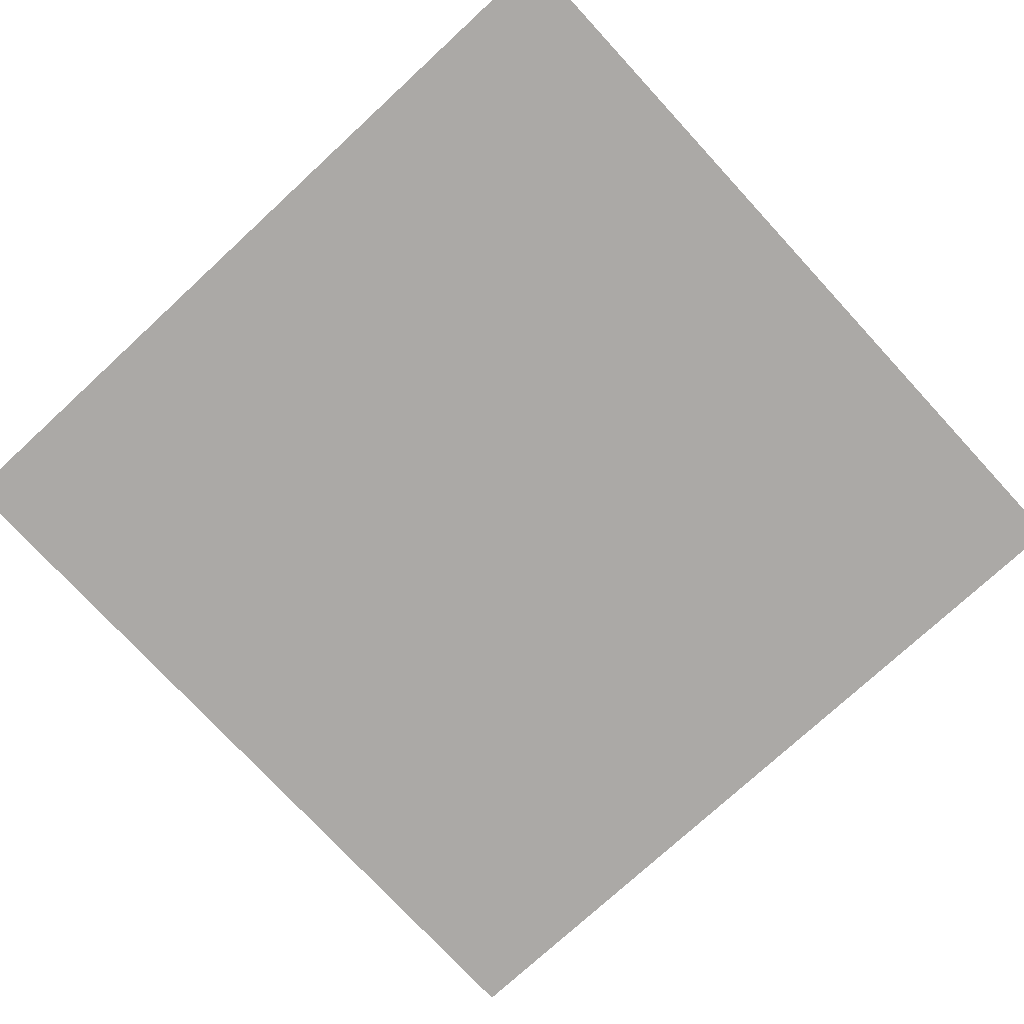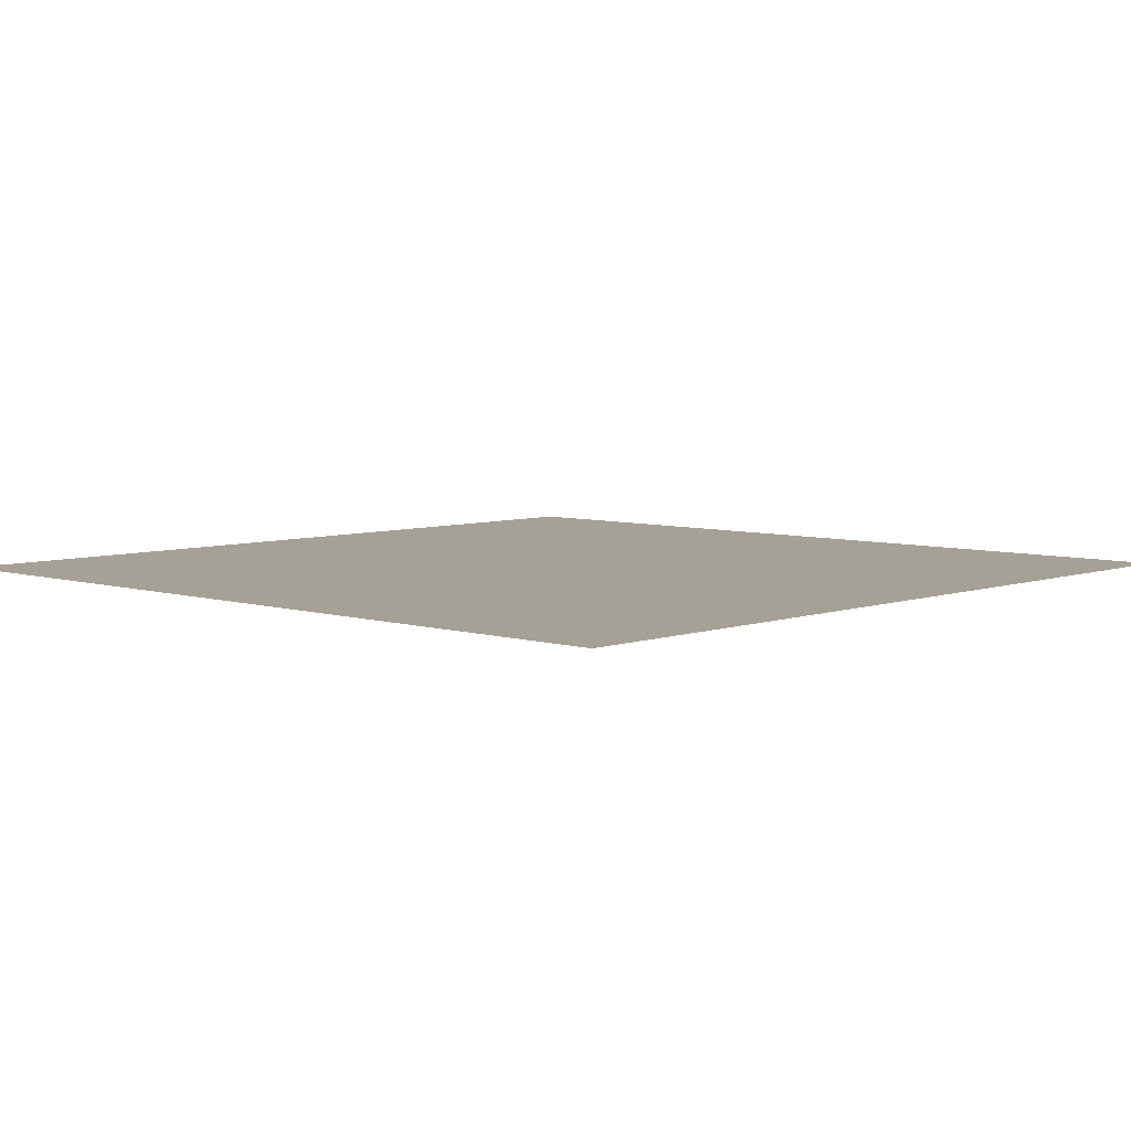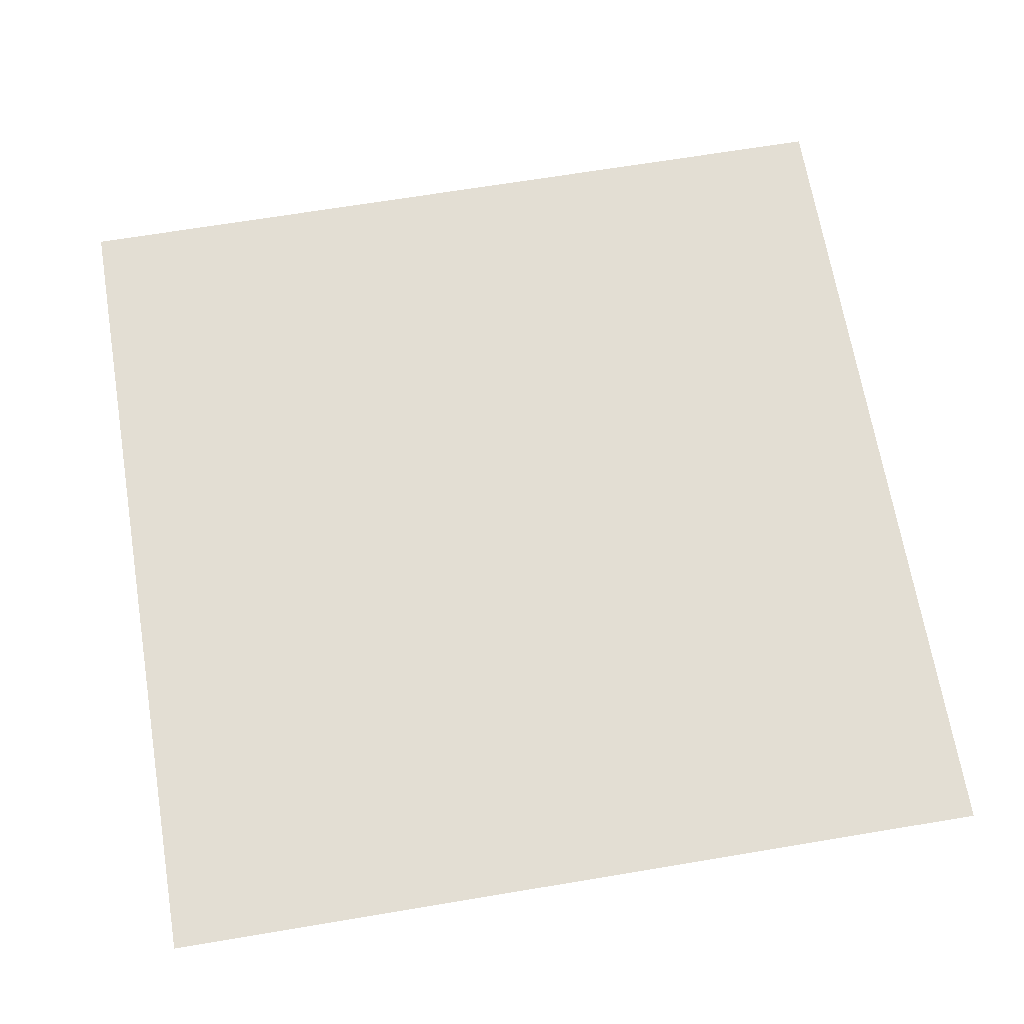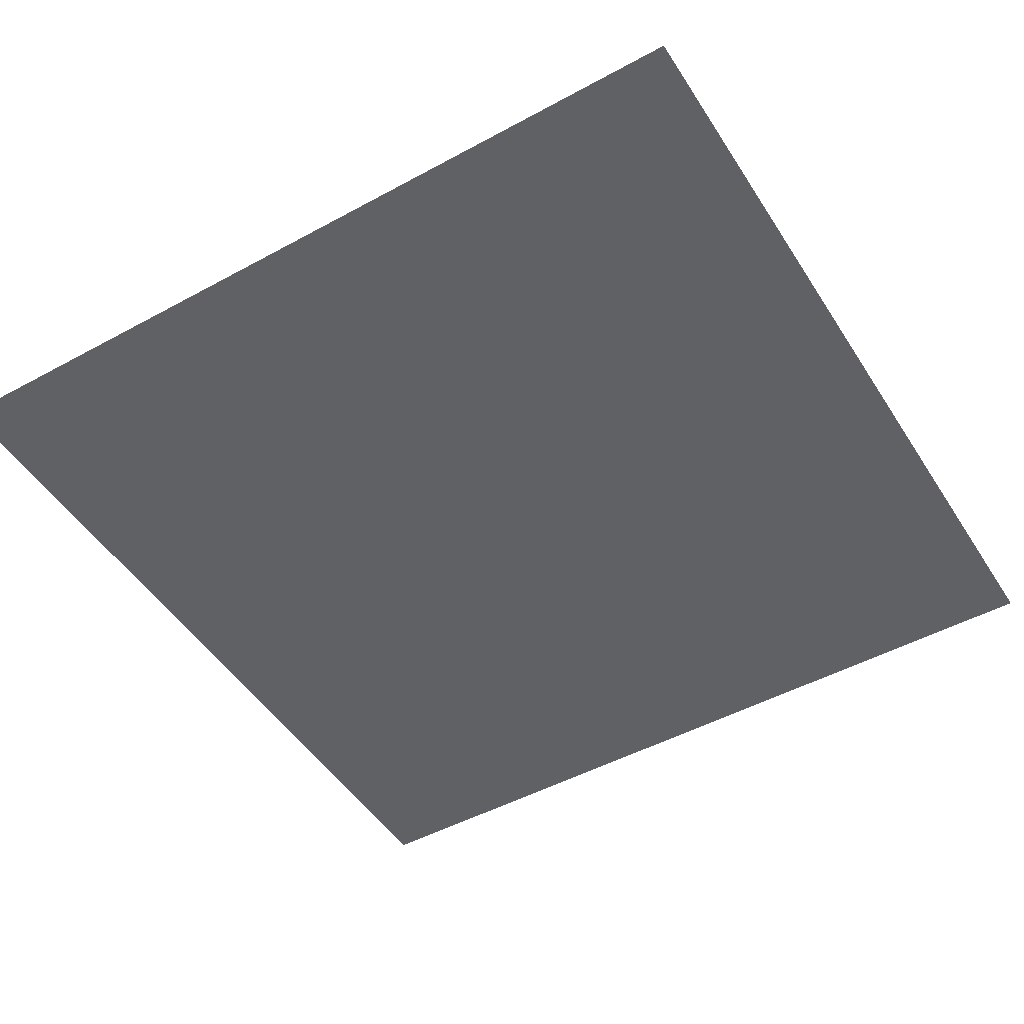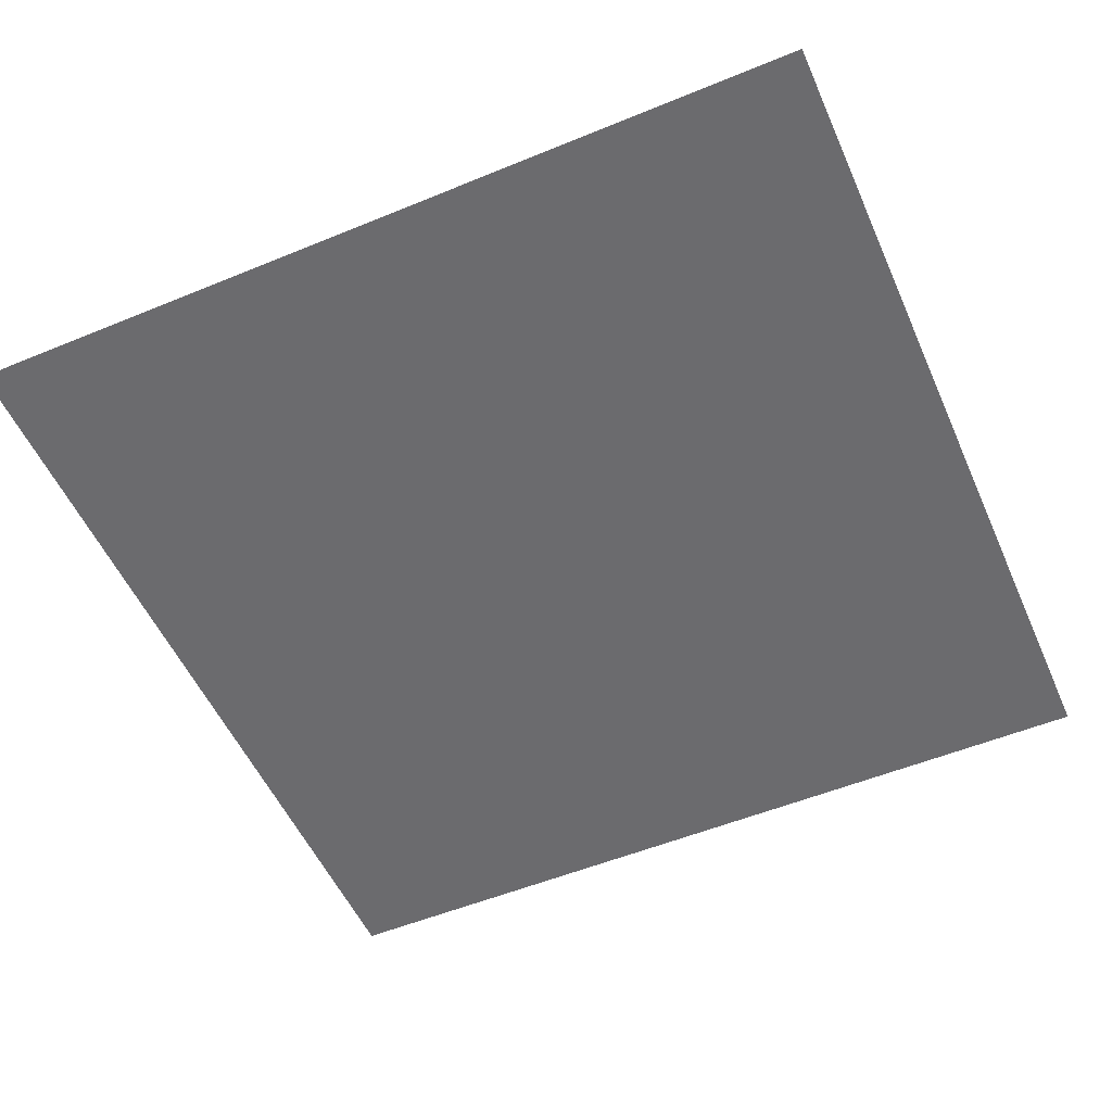
<metadata>
{"format":"obj","ext":"obj","renderer":"f3d","projection":"perspective","resolution":1024,"background":"white","views":[{"elev":-75.6,"azim":132.7,"up":"+Y"},{"elev":6.0,"azim":43.1,"up":"+Y"},{"elev":67.2,"azim":-99.5,"up":"+Y"},{"elev":-48.5,"azim":121.3,"up":"+Y"},{"elev":-53.5,"azim":-66.3,"up":"+Y"}]}
</metadata>
<code>
o floor_Plane
v -1.008 -0 1.008
v 1.008 -0 1.008
v 1.008 0 -1.008
v -1.008 0 -1.008
f 1 2 3 4

</code>
